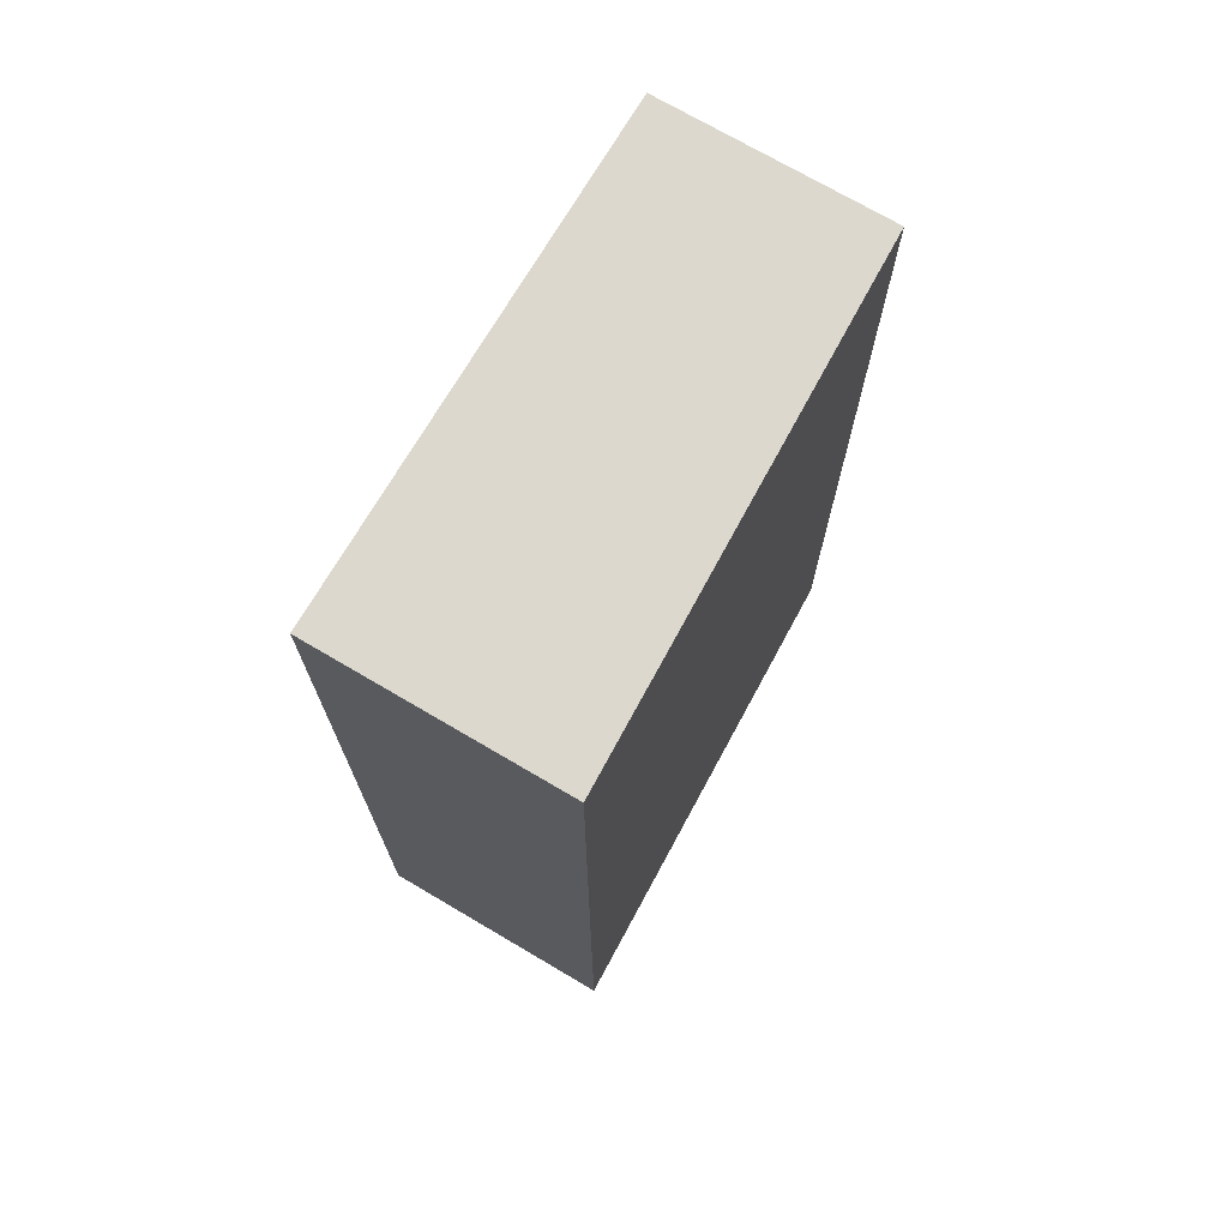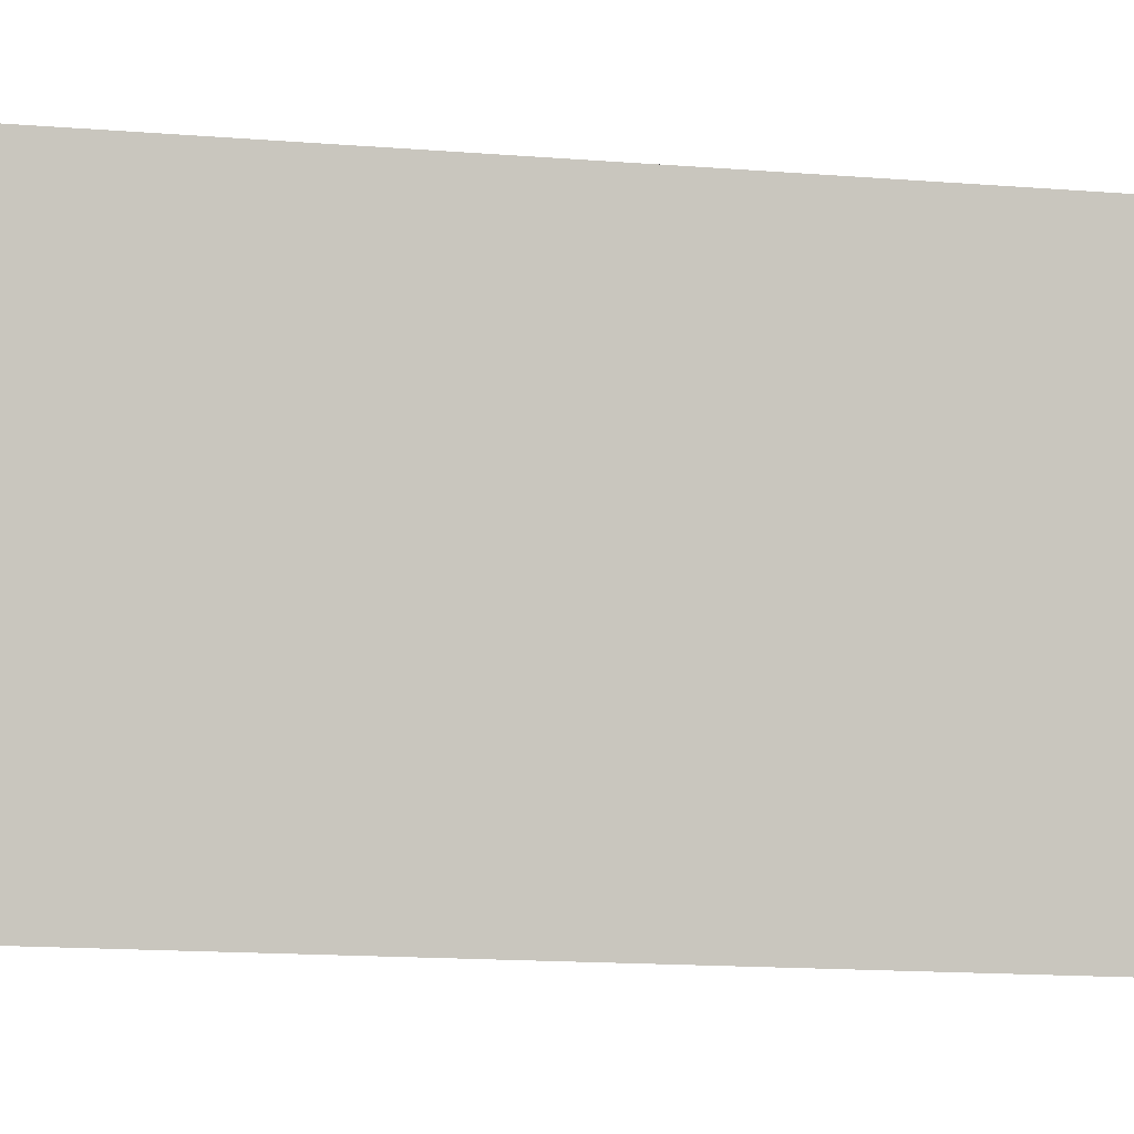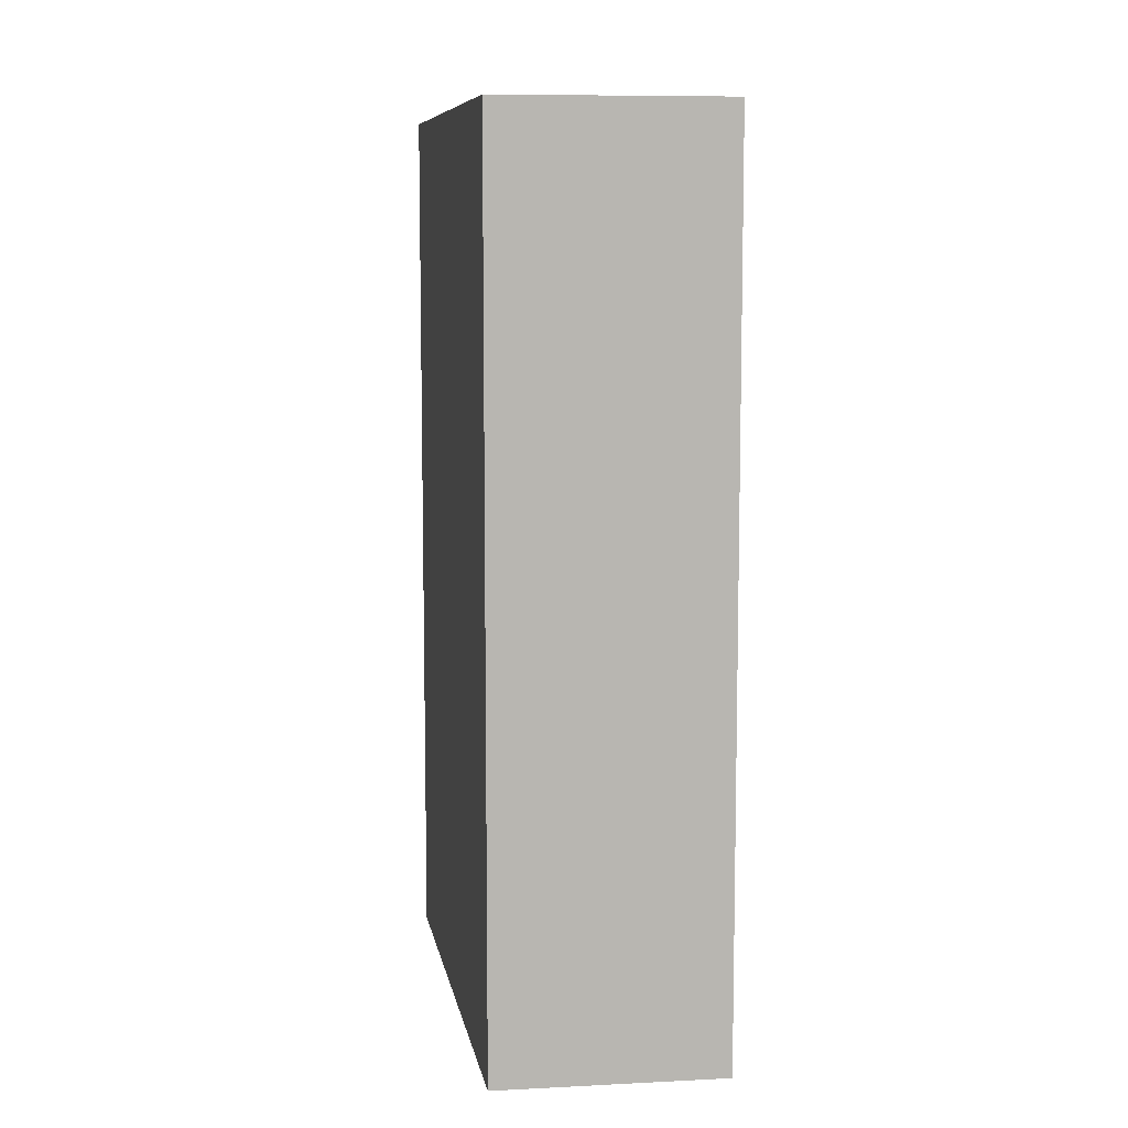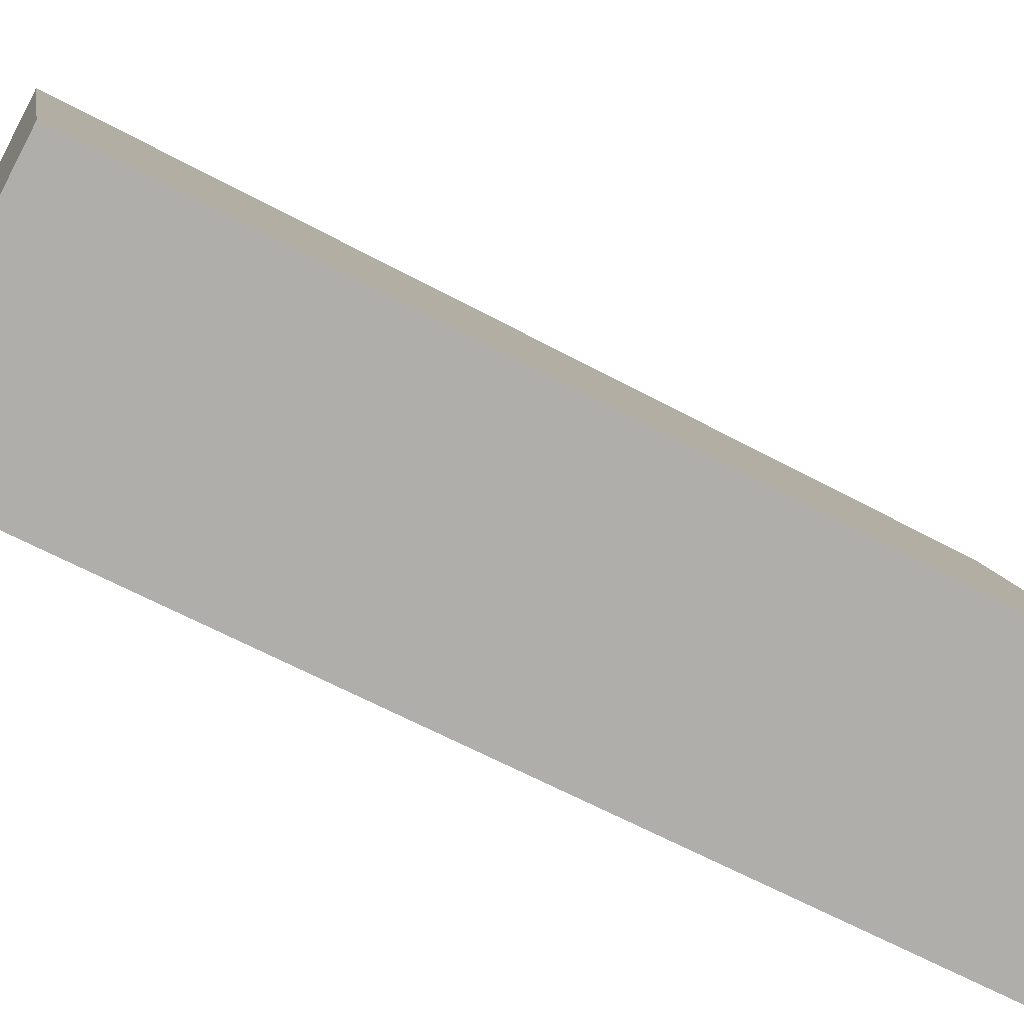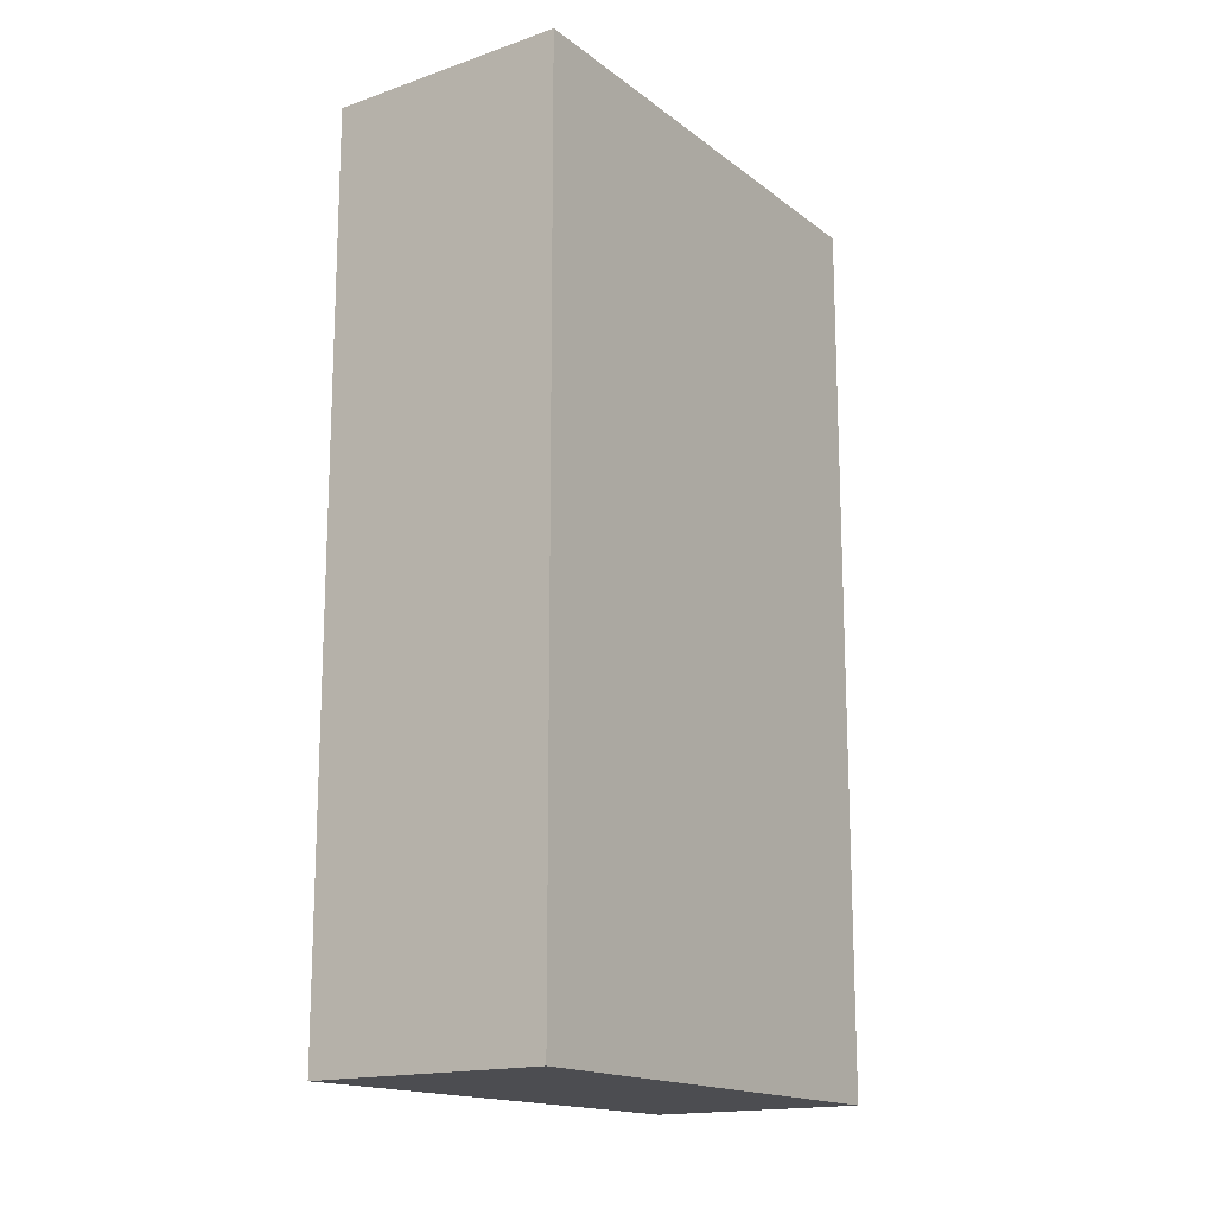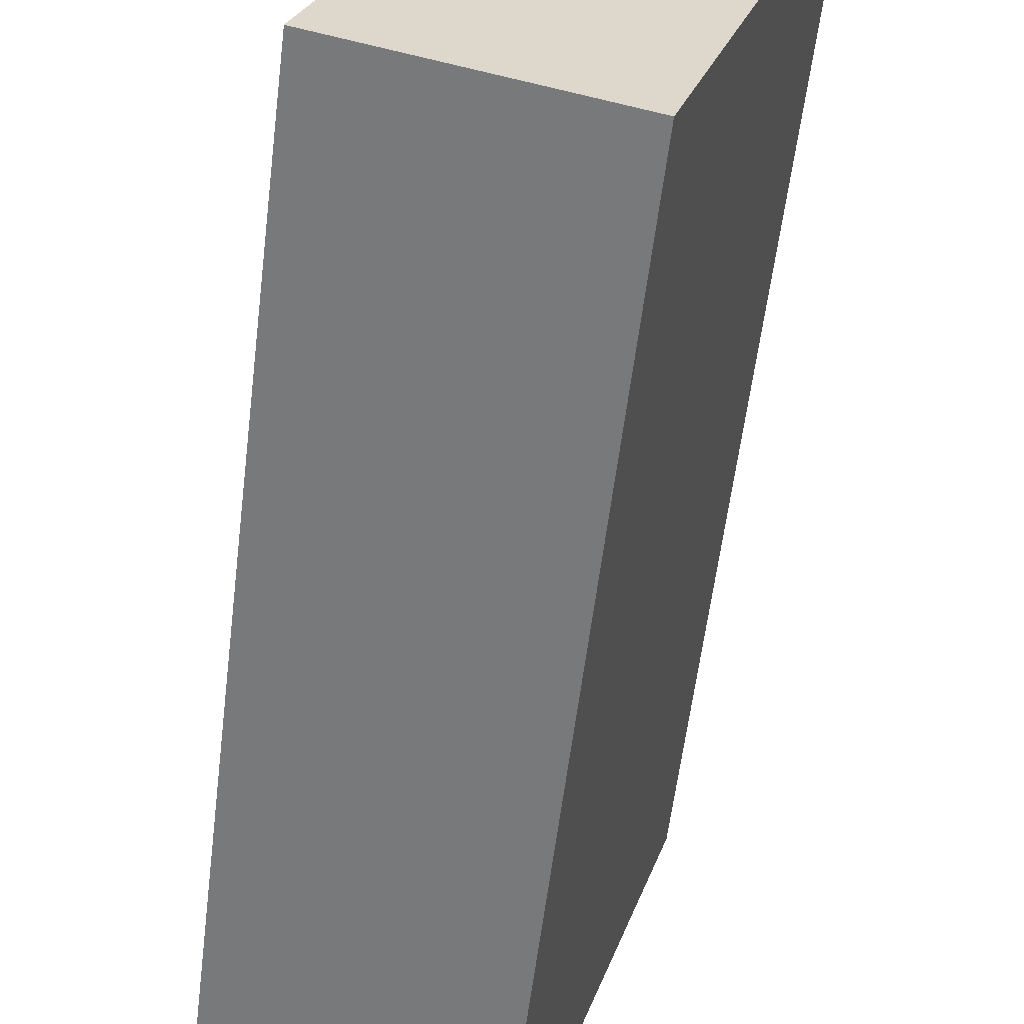
<metadata>
{"format":"obj","ext":"obj","renderer":"f3d","projection":"perspective","resolution":1024,"background":"white","views":[{"elev":72.4,"azim":-132.2,"up":"+Y"},{"elev":-18.1,"azim":81.8,"up":"+Z"},{"elev":8.7,"azim":9.6,"up":"+Y"},{"elev":-62.2,"azim":-118.8,"up":"+Z"},{"elev":-16.1,"azim":-127.0,"up":"+Y"},{"elev":-59.2,"azim":-7.0,"up":"+Z"}]}
</metadata>
<code>
v  1.094 4.139 -0.341
v  0.792 4.139 2.244
v  1.802 4.139 1.929
v  0 4.139 2.534e-16
v  1.802 -1.181e-16 1.929
v  1.094 2.088e-17 -0.341
v  0 0 0
v  0.792 -1.374e-16 2.244
g defaultobject
f 1 2 3
f 2 1 4
f 5 1 3
f 1 5 6
f 6 4 1
f 4 6 7
f 7 2 4
f 2 7 8
f 8 3 2
f 3 8 5
f 8 6 5
f 6 8 7

</code>
